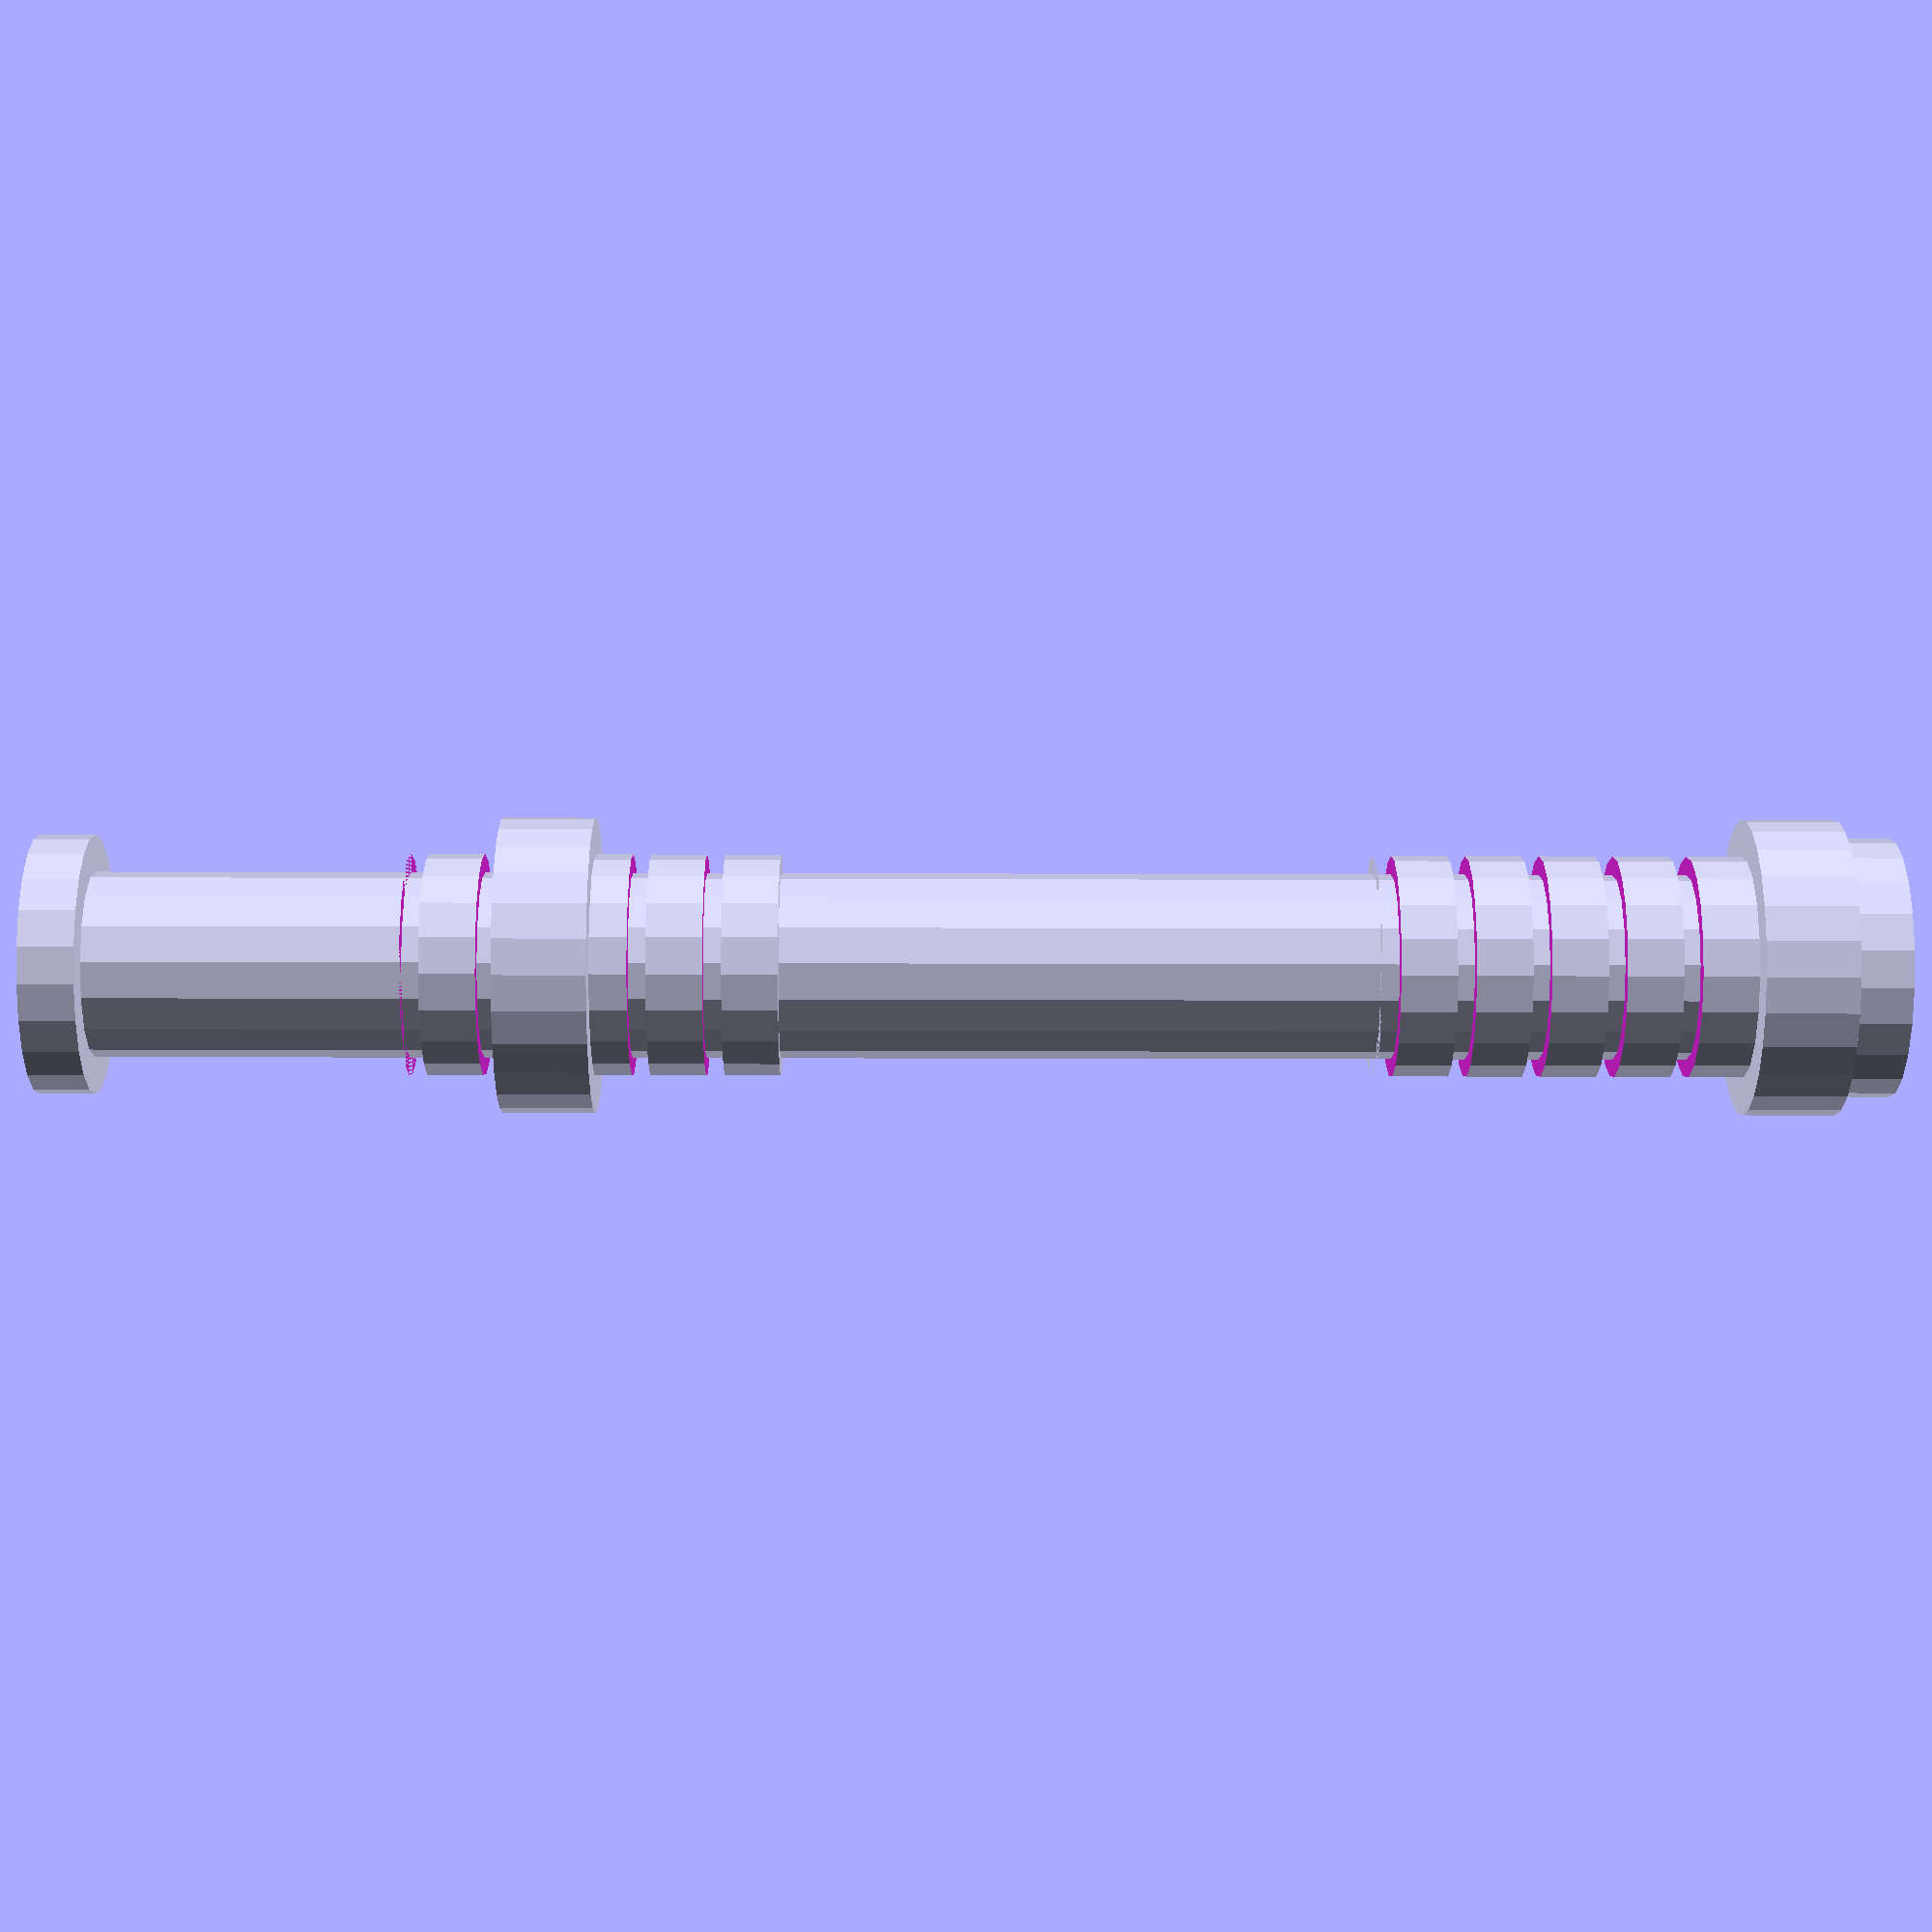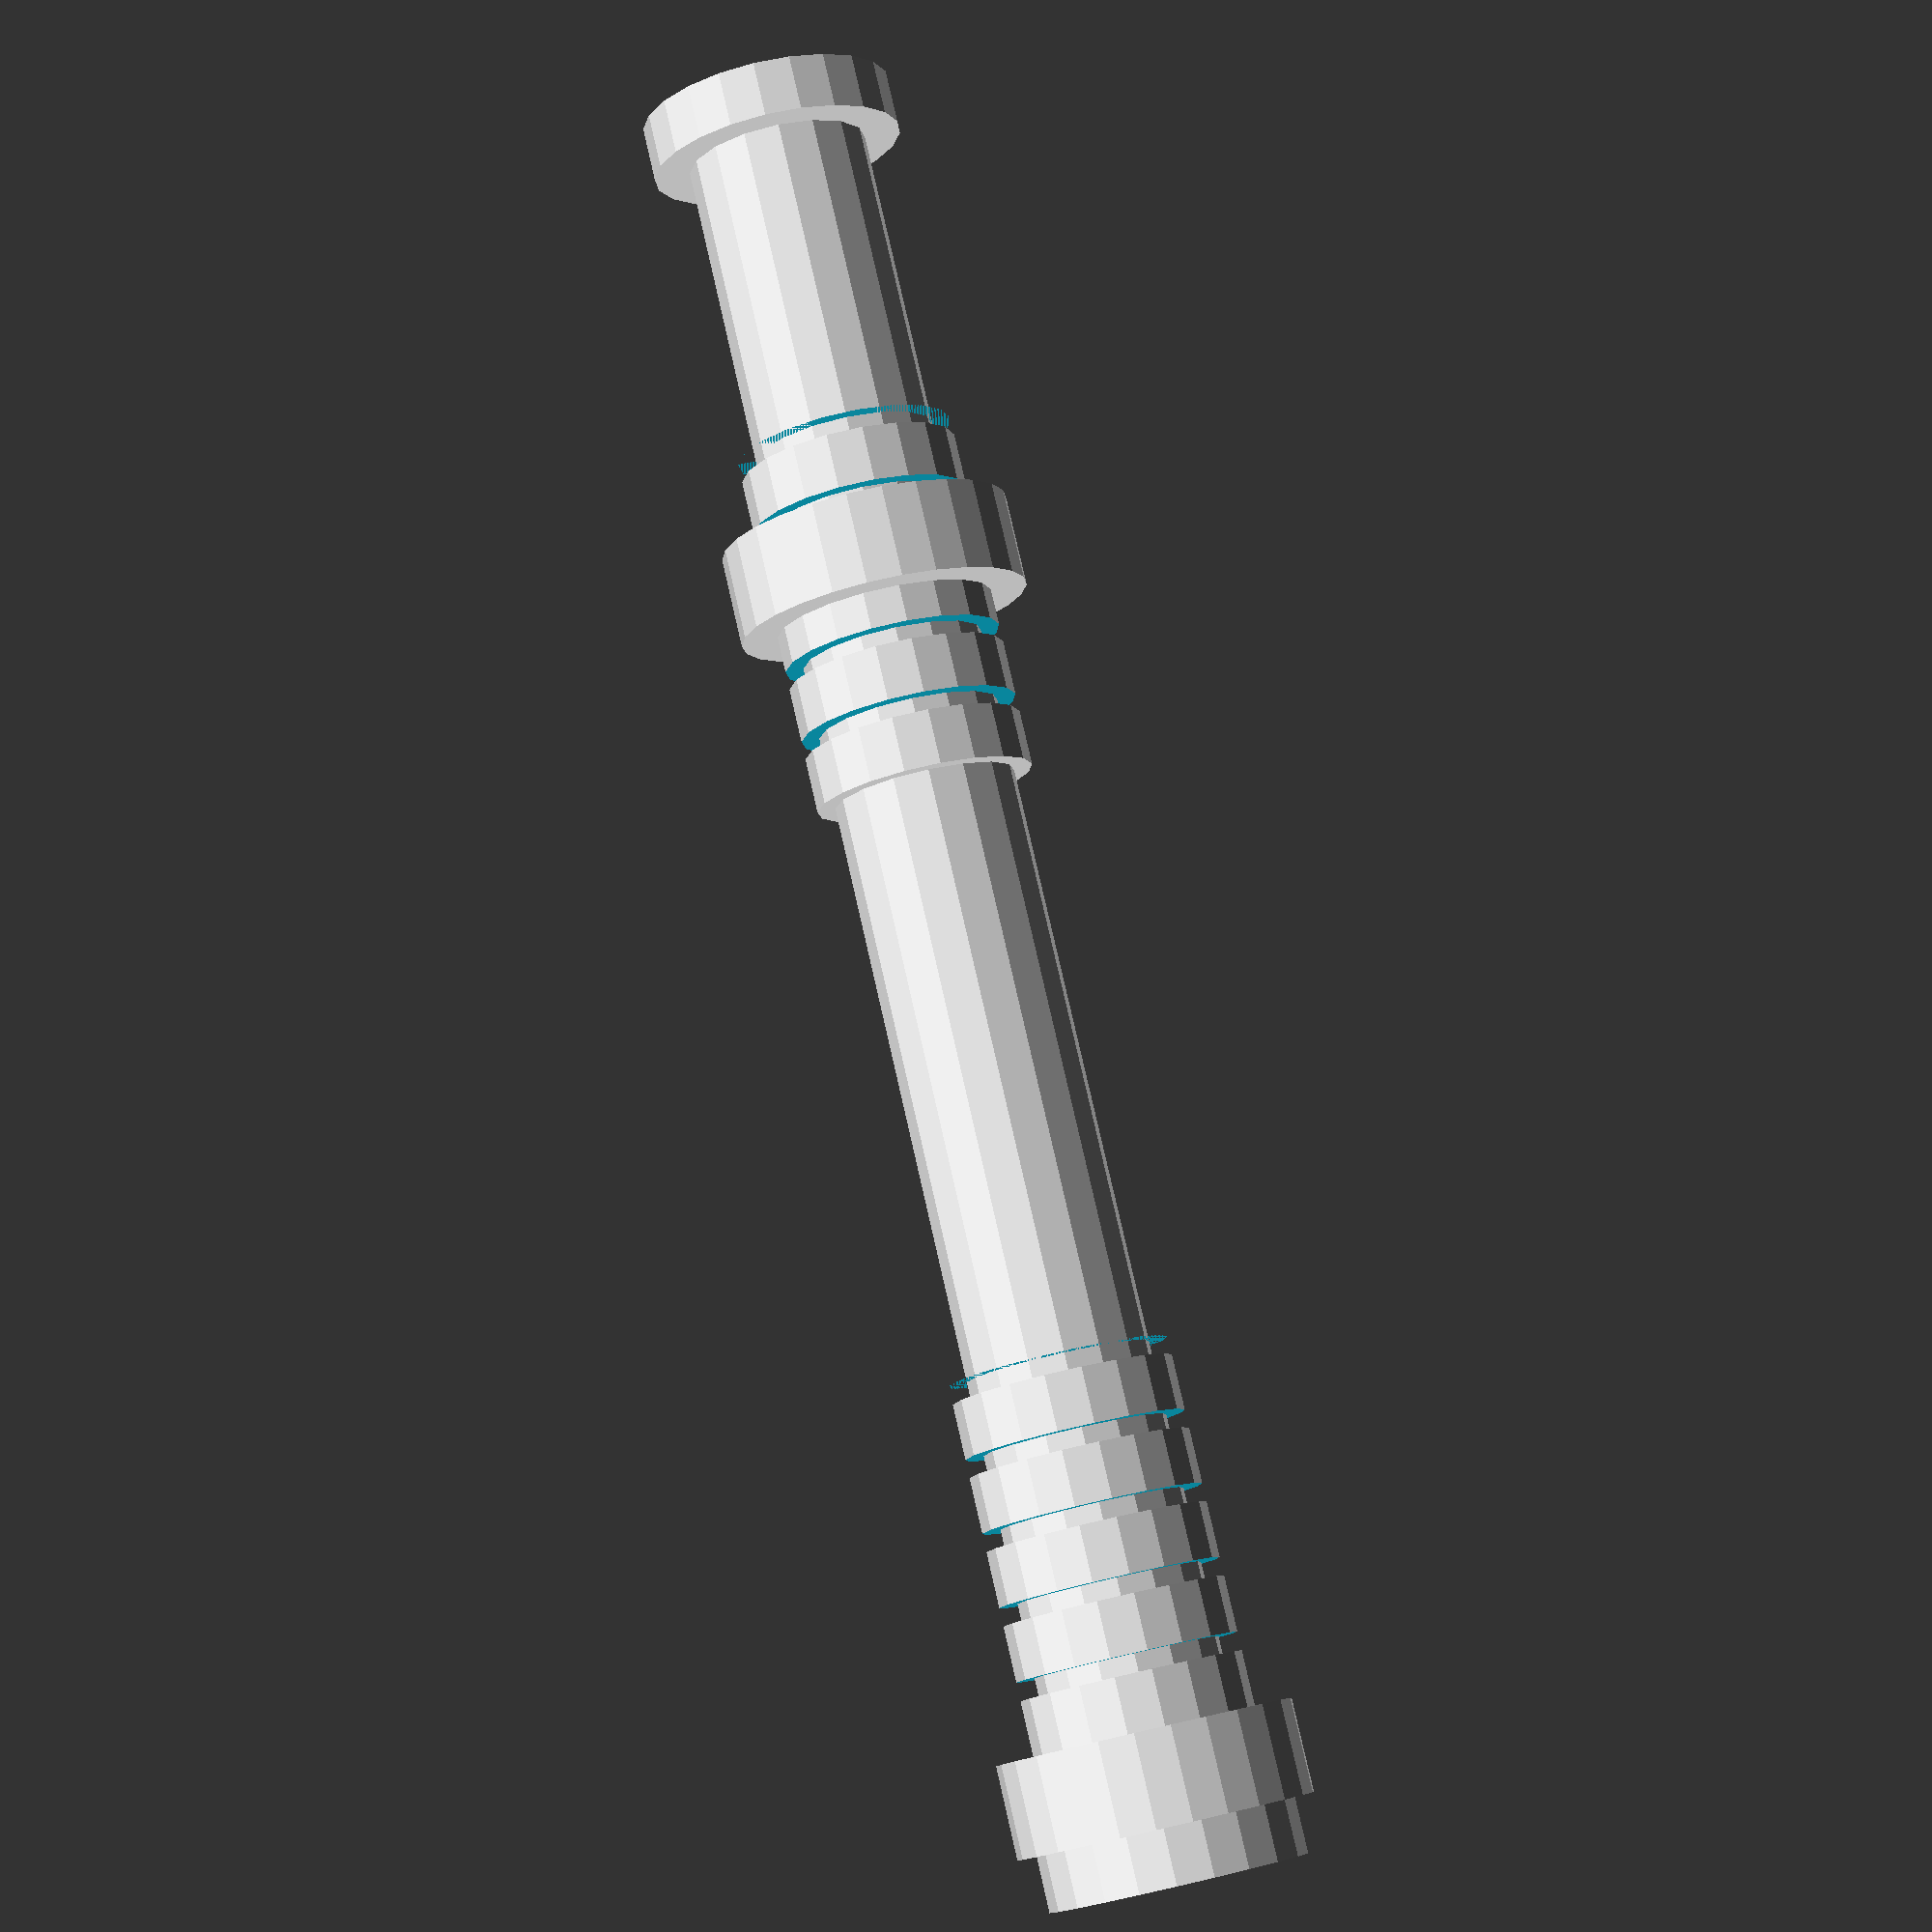
<openscad>

// Constants for dimensions (simplified for demonstration purposes)
shaft_length = 100;
shaft_diameter = 10;

grooved_cyl_length = 20;
grooved_cyl_diameter = 12;
groove_depth = 1;
groove_count = 5;

notched_ring_thickness = 5;
notched_ring_diameter = 16;
notch_width = 2;
notch_depth = 2;

bearing_interface_thickness = 3;
bearing_diameter = 14;

// Functions to create components
module shaft() {
    cylinder(h = shaft_length, d = shaft_diameter);
}

module grooved_cylinder() {
    difference() {
        cylinder(h = grooved_cyl_length, d = grooved_cyl_diameter);
        for(i = [0 : groove_count - 1]) {
            translate([0, 0, i * (grooved_cyl_length / groove_count)]) {
                cylinder(h = groove_depth, d = grooved_cyl_diameter + 2);
            }
        }
    }
}

module notched_ring() {
    difference() {
        cylinder(h = notched_ring_thickness, d = notched_ring_diameter);
        for(i = [0 : 360 : 360 / (360 / (notch_width * notch_depth))]) {
            rotate([0, 0, i]) {
                translate([notched_ring_diameter / 2 - notch_width, 0, 0])
                    cube([notch_width, notch_depth, notched_ring_thickness]);
            }
        }
    }
}

module bearing_interface() {
    cylinder(h = bearing_interface_thickness, d = bearing_diameter);
}

// Assemble model based on layers
module flexible_coupling() {

    // Layer 1
    translate([0, 0, shaft_length - bearing_interface_thickness])
        bearing_interface();

    // Layer 2
    translate([0, 0, shaft_length - bearing_interface_thickness - notched_ring_thickness])
        notched_ring();

    translate([0, 0, shaft_length - bearing_interface_thickness - notched_ring_thickness - grooved_cyl_length])
        grooved_cylinder();

    // Layer 3
    shaft();

    // Layer 4
    translate([0, 0, grooved_cyl_length])
        grooved_cylinder();

    translate([0, 0, grooved_cyl_length + notched_ring_thickness])
        notched_ring();

    // Layer 5
    bearing_interface();
}

// Render the flexible coupling
flexible_coupling();


</openscad>
<views>
elev=13.1 azim=10.8 roll=269.5 proj=p view=solid
elev=99.9 azim=250.2 roll=192.9 proj=p view=wireframe
</views>
